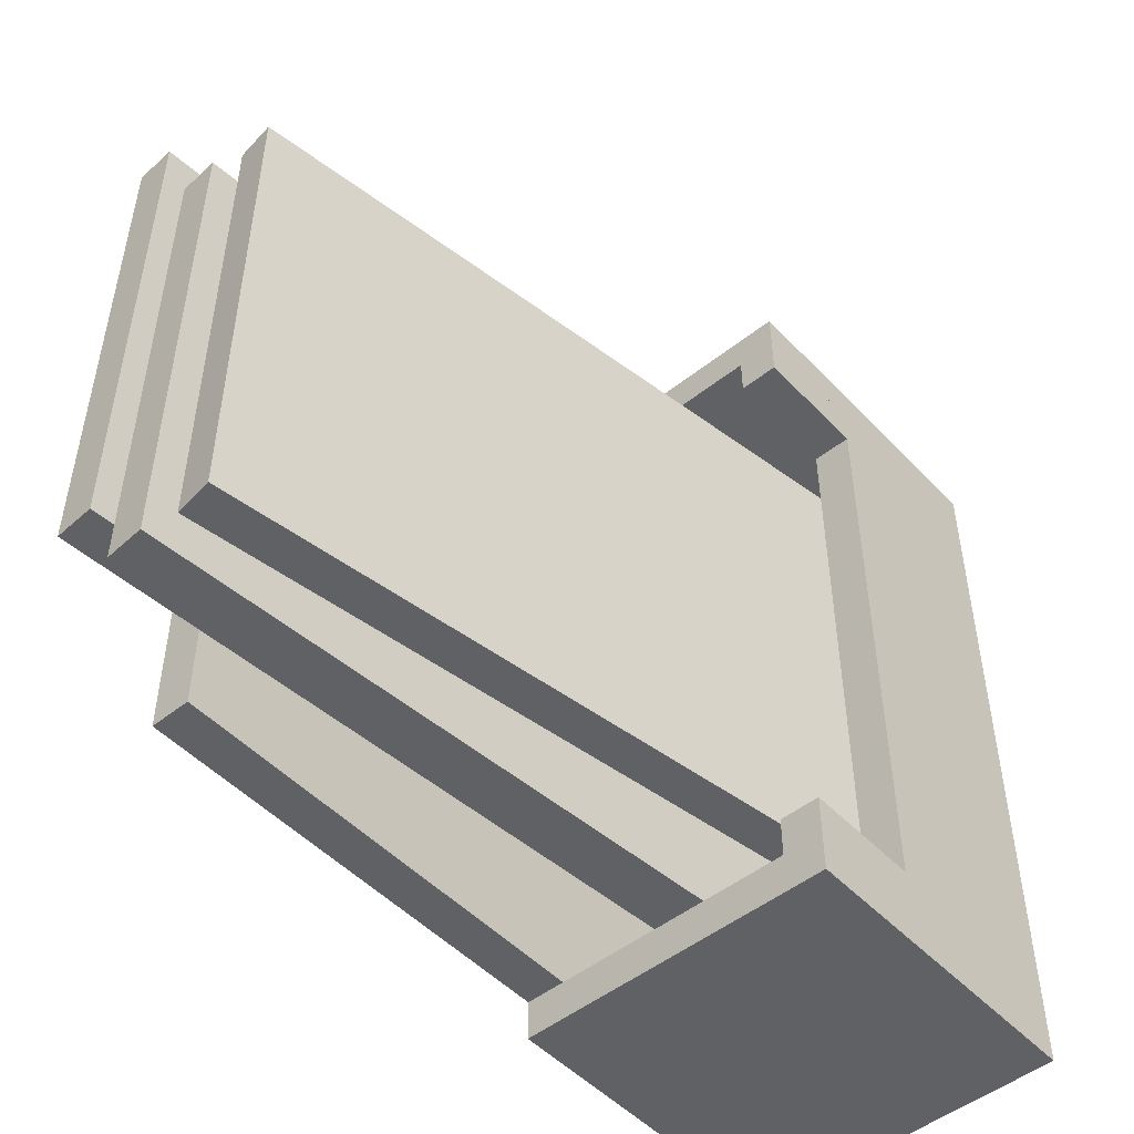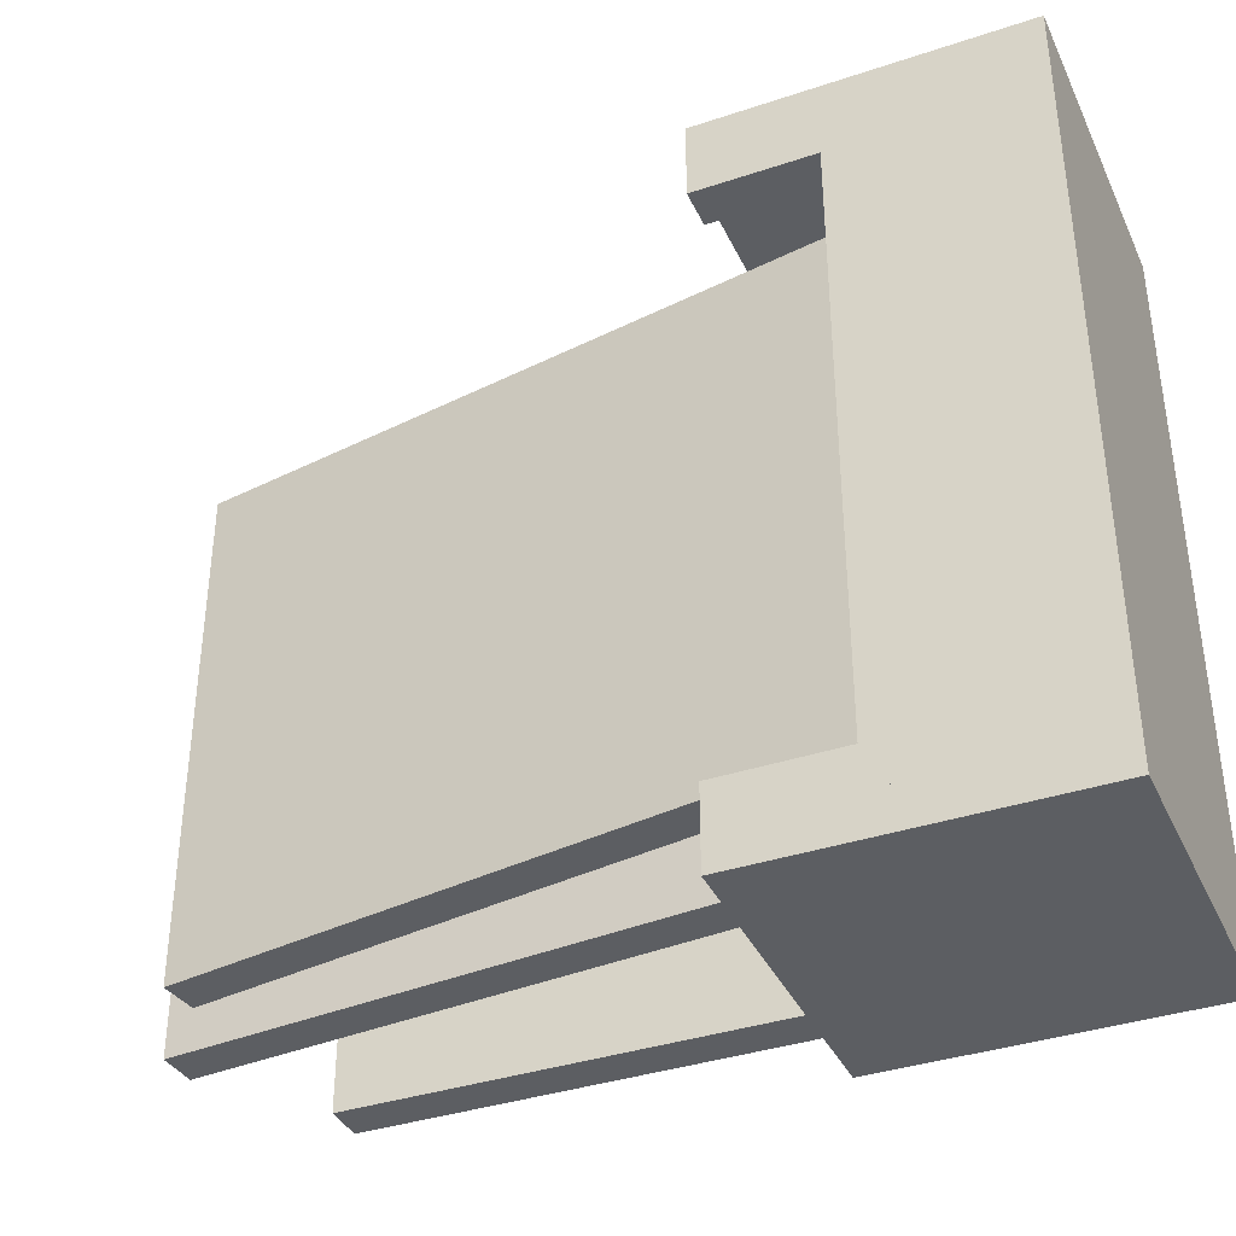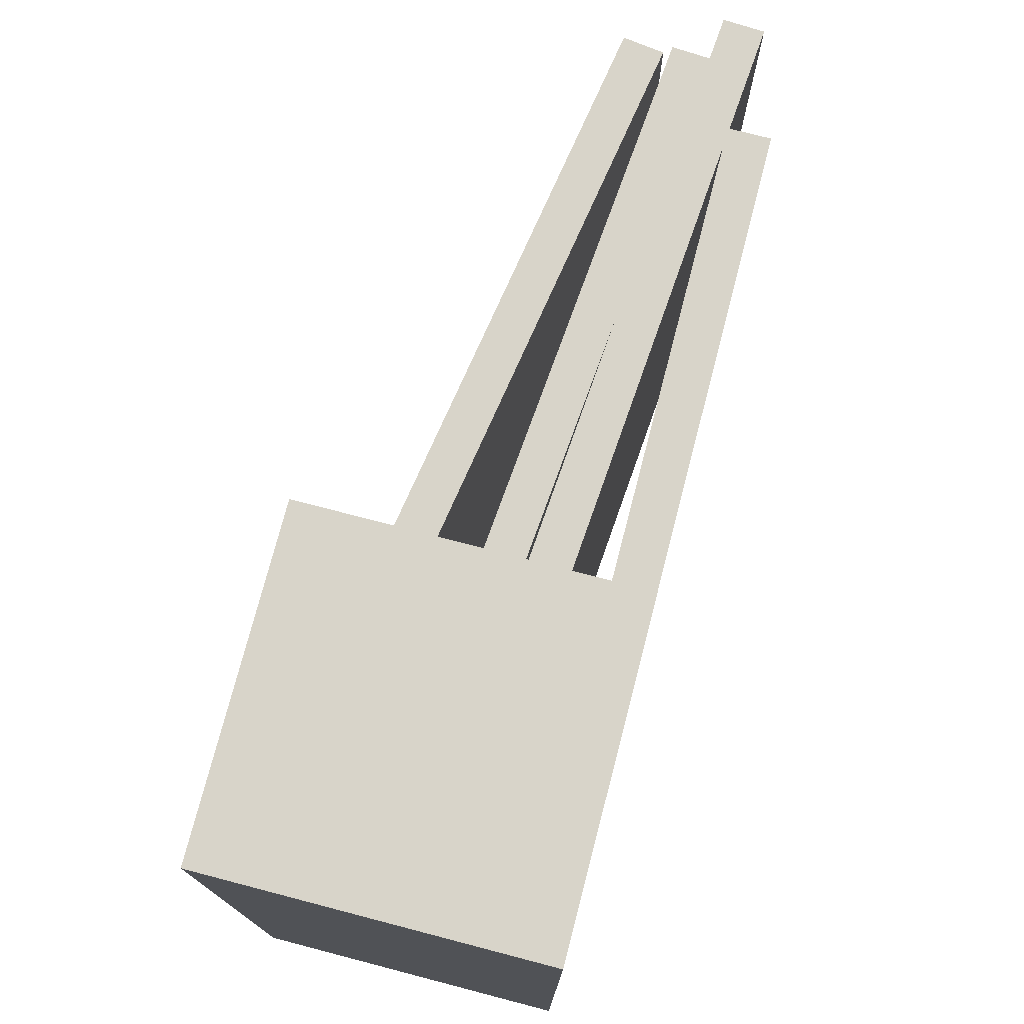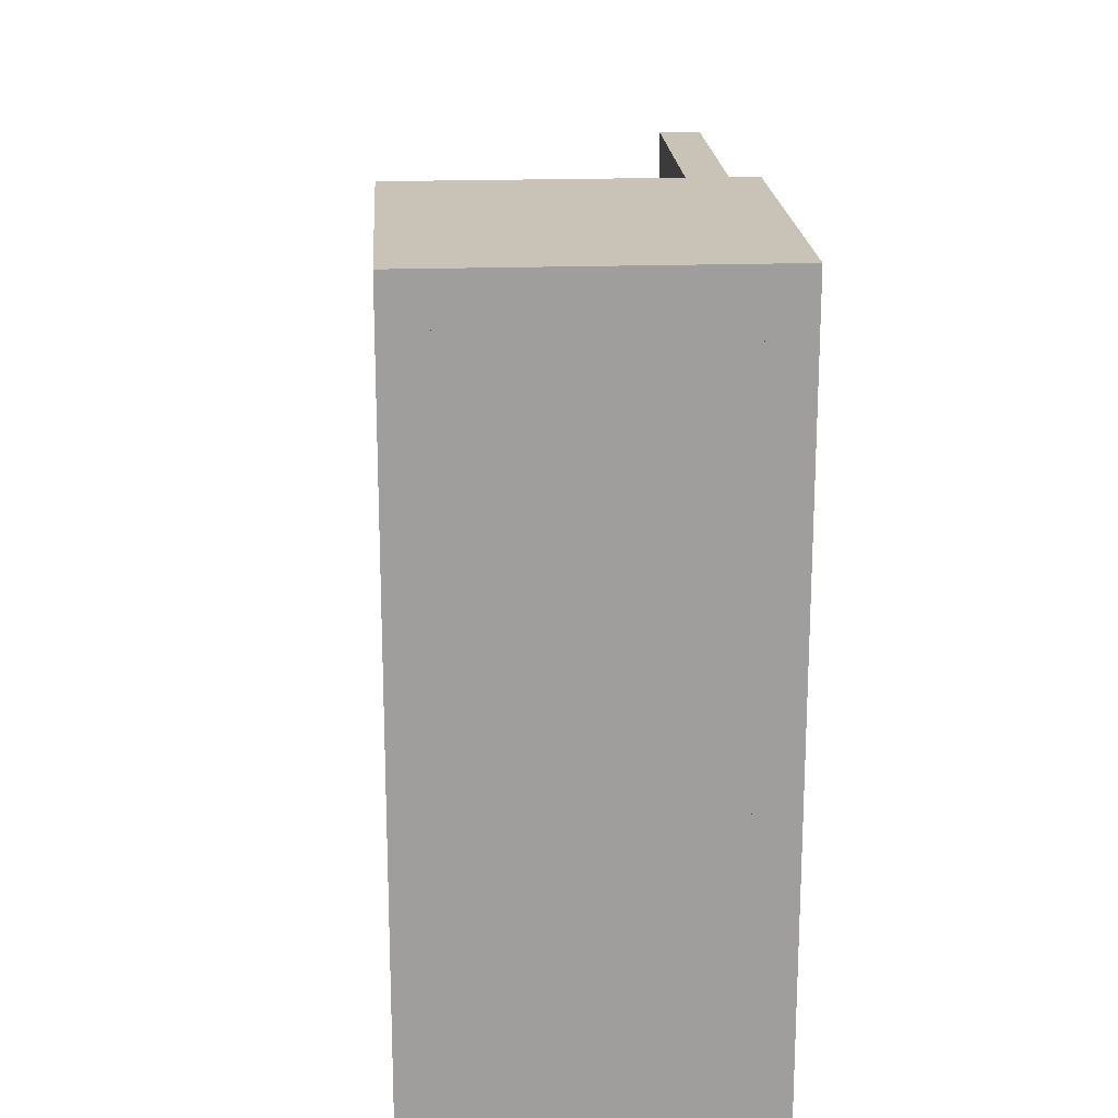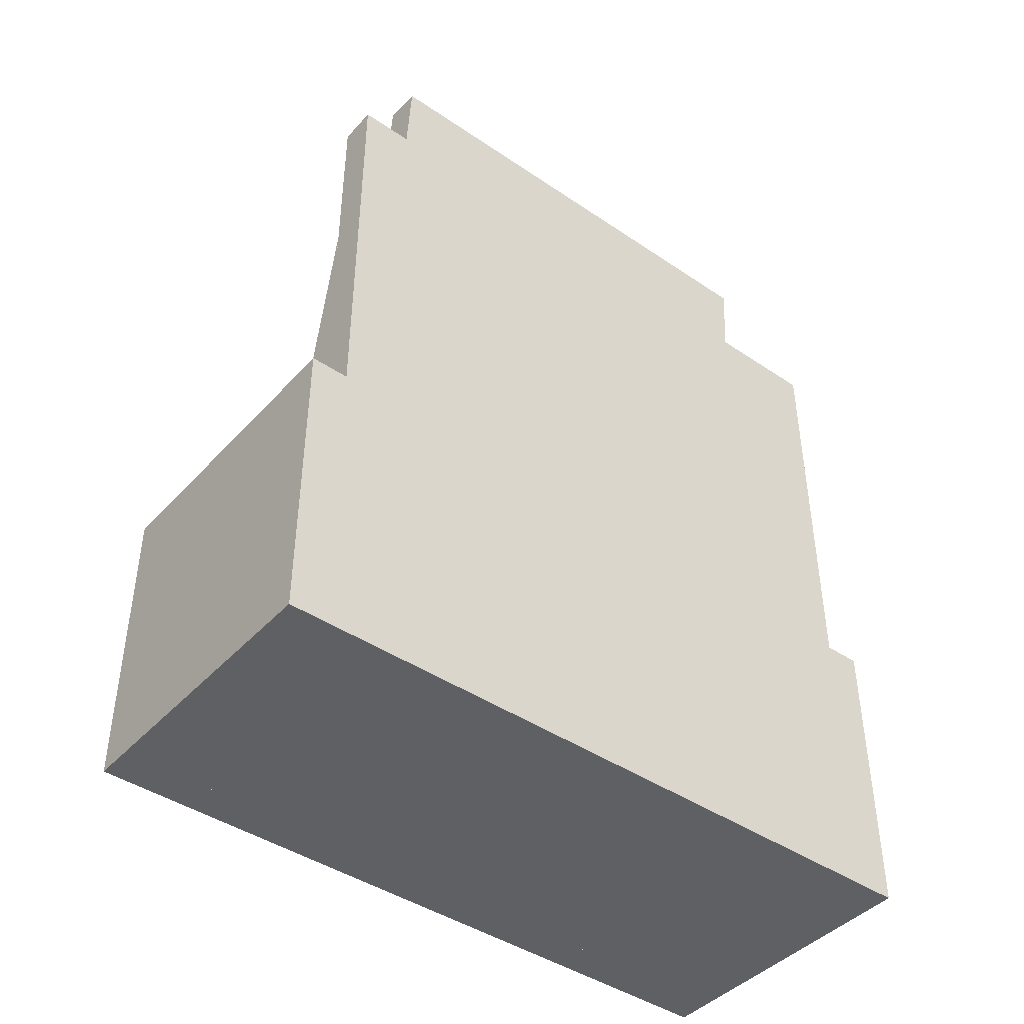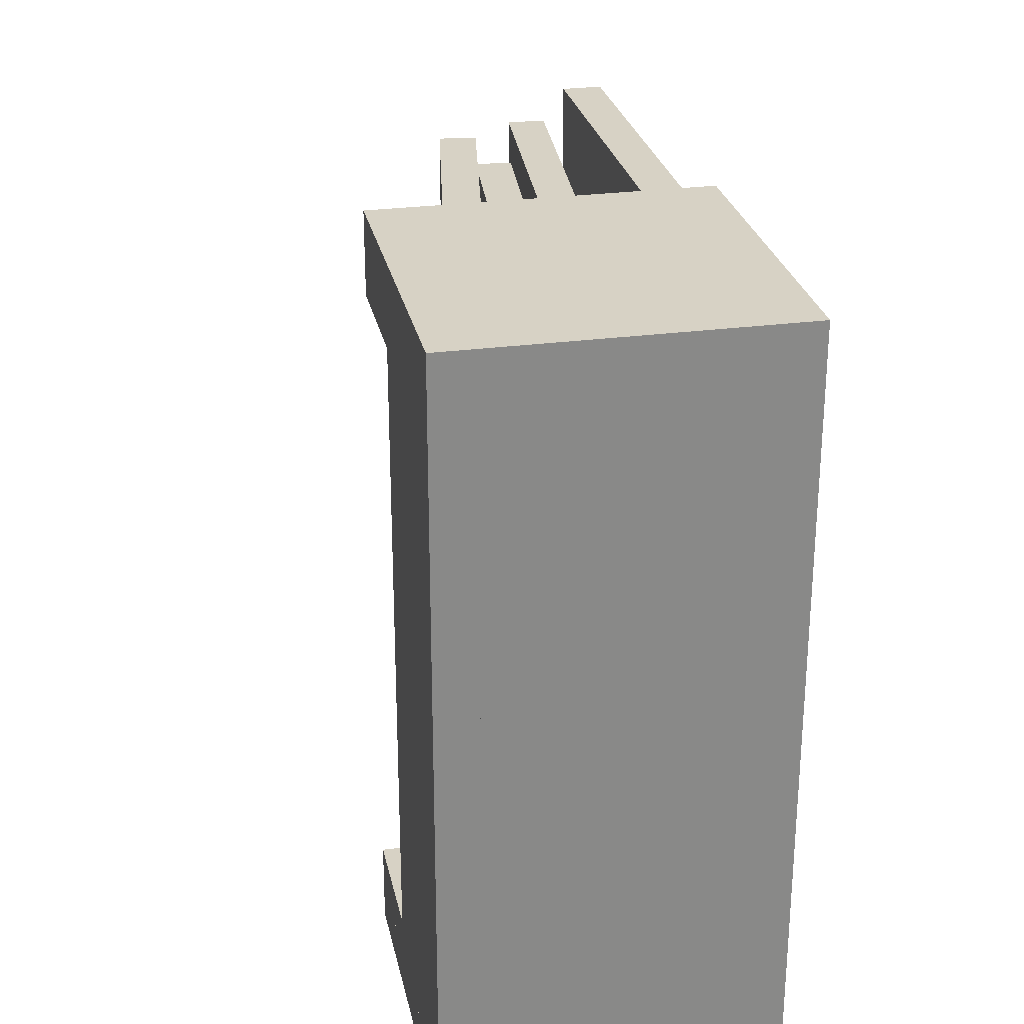
<metadata>
{"format":"obj","ext":"obj","renderer":"f3d","projection":"perspective","resolution":1024,"background":"white","views":[{"elev":-49.6,"azim":41.3,"up":"+Y"},{"elev":-37.5,"azim":113.1,"up":"+Y"},{"elev":75.5,"azim":-165.4,"up":"+Y"},{"elev":19.5,"azim":176.4,"up":"+Y"},{"elev":-43.2,"azim":-128.7,"up":"+Z"},{"elev":27.3,"azim":168.3,"up":"+Y"}]}
</metadata>
<code>
o 2
v 0 -9 8
v -8 -9 8
v 0 -9 0
v -8 -9 0
v 0 -8 8
v -8 -8 8
v 0 -8 0
v -8 -8 0
f 2 1 5 6
f 3 4 8 7
f 3 7 5 1
f 8 4 2 6
f 7 8 6 5
f 4 3 1 2
o 3
v -1 10 1
v -1 10 0
v -8 10 1
v -8 10 0
v -1 -9 1
v -1 -9 0
v -8 -9 1
v -8 -9 0
f 15 13 9 11
f 14 16 12 10
f 14 10 9 13
f 12 16 15 11
f 10 12 11 9
f 16 14 13 15
o 4
v -7 9 19
v -8 9 19
v -7 -8 19
v -8 -8 19
v -7 9 0
v -8 9 0
v -7 -8 0
v -8 -8 0
f 20 19 17 18
f 23 24 22 21
f 23 21 17 19
f 22 24 20 18
f 21 22 18 17
f 24 23 19 20
o 7
v 0 9 0
v 0 9 5
v -1 9 5
v -1 9 0
v 0 -8 5
v -1 -8 5
v 0 -8 0
v -1 -8 0
f 31 32 28 25
f 31 25 26 29
f 28 32 30 27
f 25 28 27 26
f 32 31 29 30
f 30 29 26 27
o 8
v 0 8 8
v -1 8 8
v -1 8 5
v 0 9 5
v 0 9 8
v -1 9 8
v -1 9 5
v 0 8 5
f 40 36 37 33
f 39 35 34 38
f 36 39 38 37
f 34 33 37 38
f 40 35 39 36
f 35 40 33 34
o 9
v -8 10 8
v -8 10 0
v 0 9 0
v 0 9 8
v -8 9 8
v -8 9 0
v 0 10 0
v 0 10 8
f 45 44 48 41
f 43 46 42 47
f 43 47 48 44
f 42 46 45 41
f 47 42 41 48
f 46 43 44 45
o 10
v 0 -7 8
v -1 -7 8
v 0 -7 5
v -1 -7 5
v 0 -8 8
v -1 -8 8
v 0 -8 5
v -1 -8 5
f 55 51 49 53
f 52 56 54 50
f 56 55 53 54
f 54 53 49 50
f 55 56 52 51
f 51 52 50 49
o 44
v -7.234 -6 22.52
v -6.241 -6 22.58
v -5.444 7 1.497
v -4.45 7 1.552
v -5.44 -6 1.496
v -4.45 -6 1.551
v -7.237 7 22.52
v -6.24 7 22.58
f 57 58 64 63
f 62 61 59 60
f 61 57 63 59
f 58 62 60 64
f 60 59 63 64
f 61 62 58 57
o 80
v -4.203 6 0.9999
v -3.21 6 1.064
v -4.199 -7 0.9996
v -6.18 6 22.01
v -3.21 -7 1.063
v -5.183 6 22.07
v -6.177 -7 22.01
v -5.184 -7 22.07
f 71 72 70 68
f 69 67 65 66
f 67 71 68 65
f 72 69 66 70
f 66 65 68 70
f 67 69 72 71
o 81
v -0.6312 7 0.7143
v -1.614 -6 0.581
v -5.055 7 21.4
v -4.065 7 21.53
v -0.6313 -6 0.7133
v -5.052 -6 21.4
v -4.066 -6 21.53
v -1.618 7 0.5811
f 78 79 76 75
f 77 74 80 73
f 74 78 75 80
f 79 77 73 76
f 73 80 75 76
f 74 77 79 78

</code>
